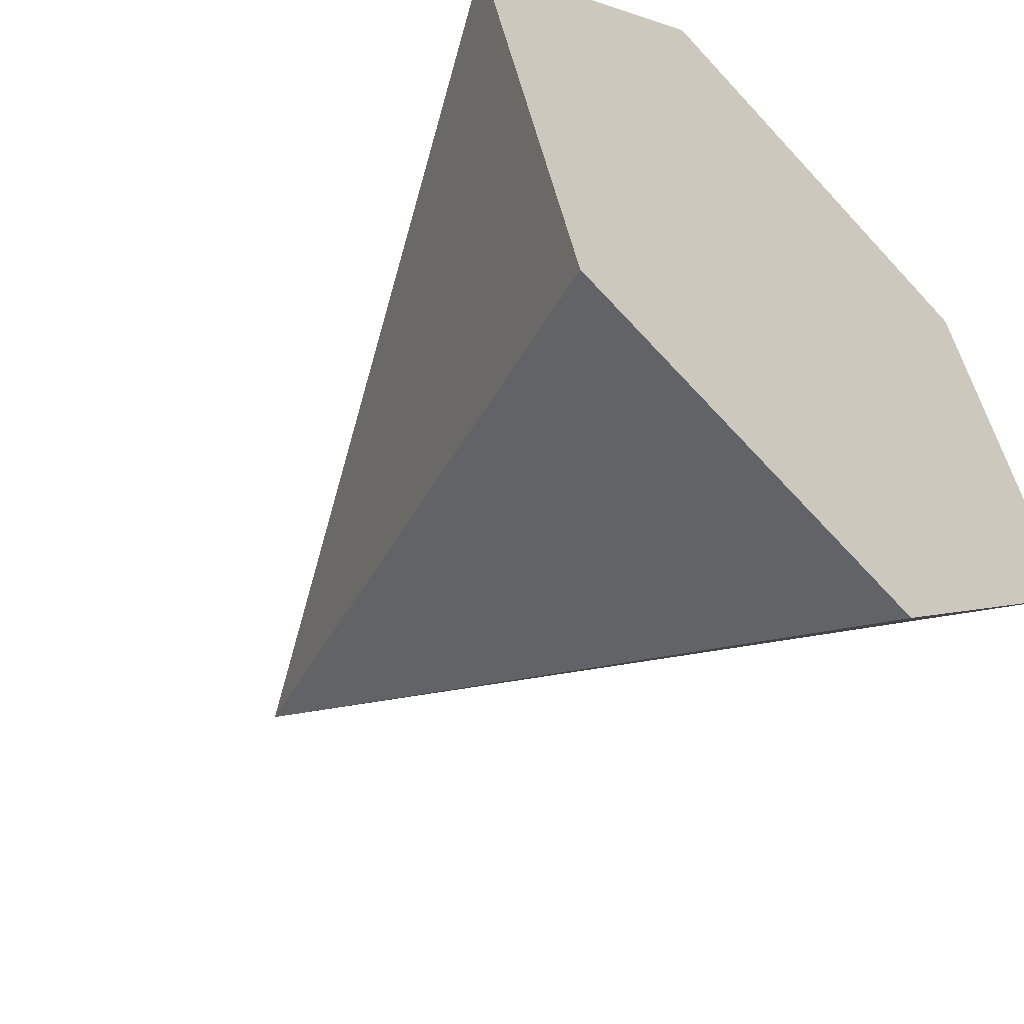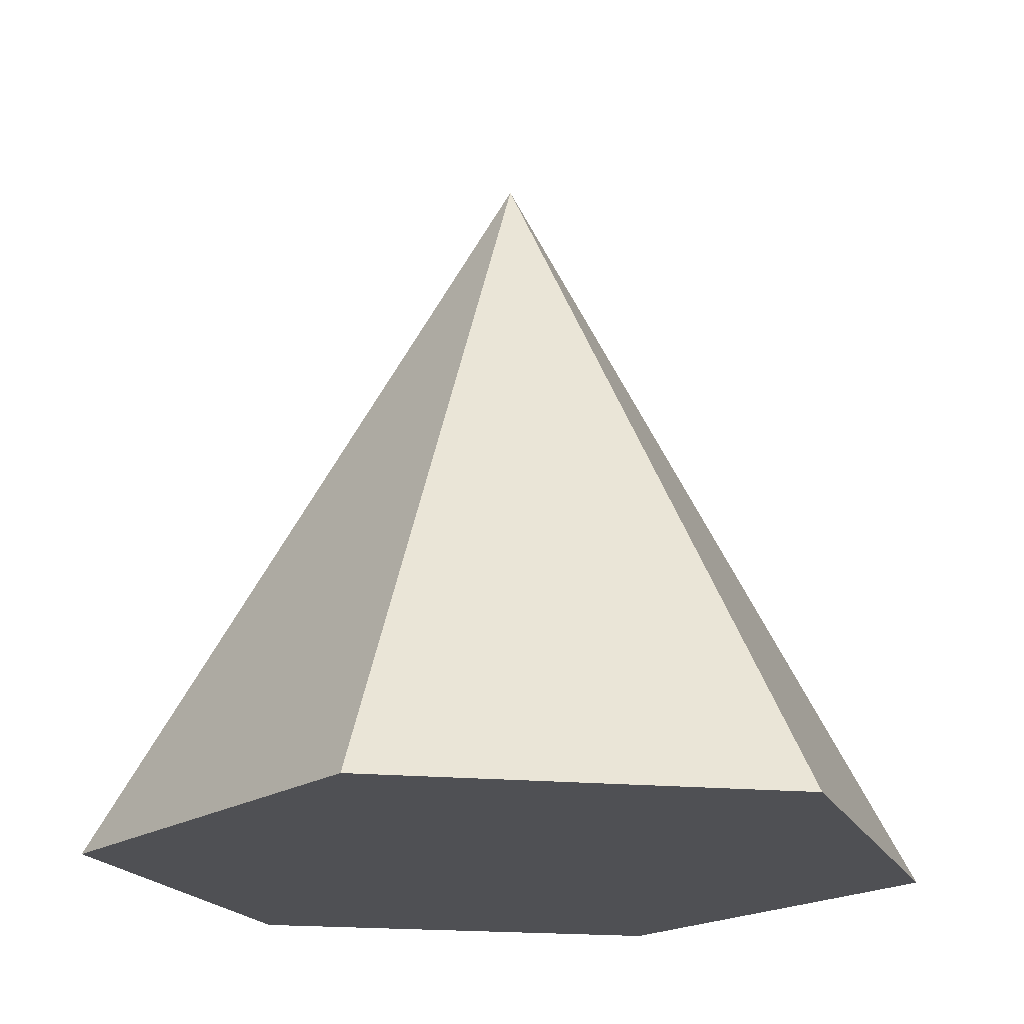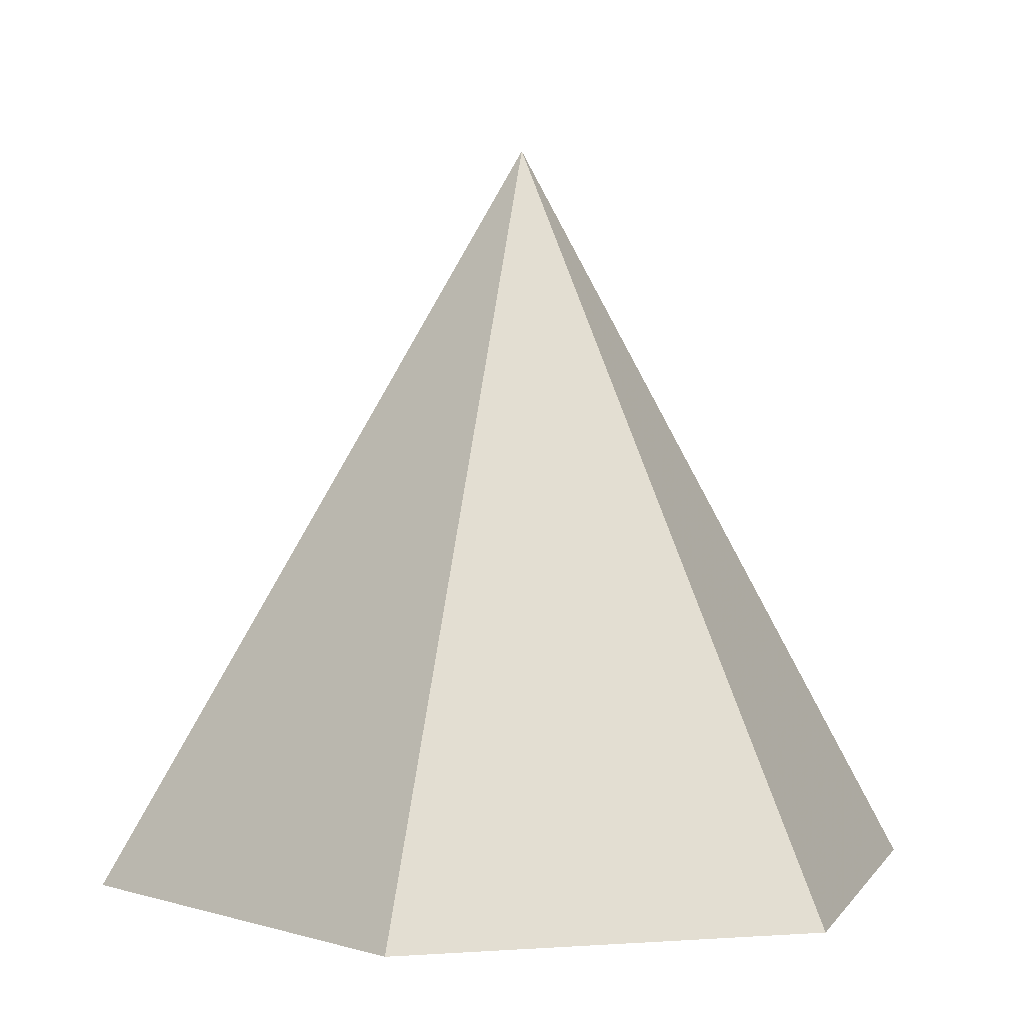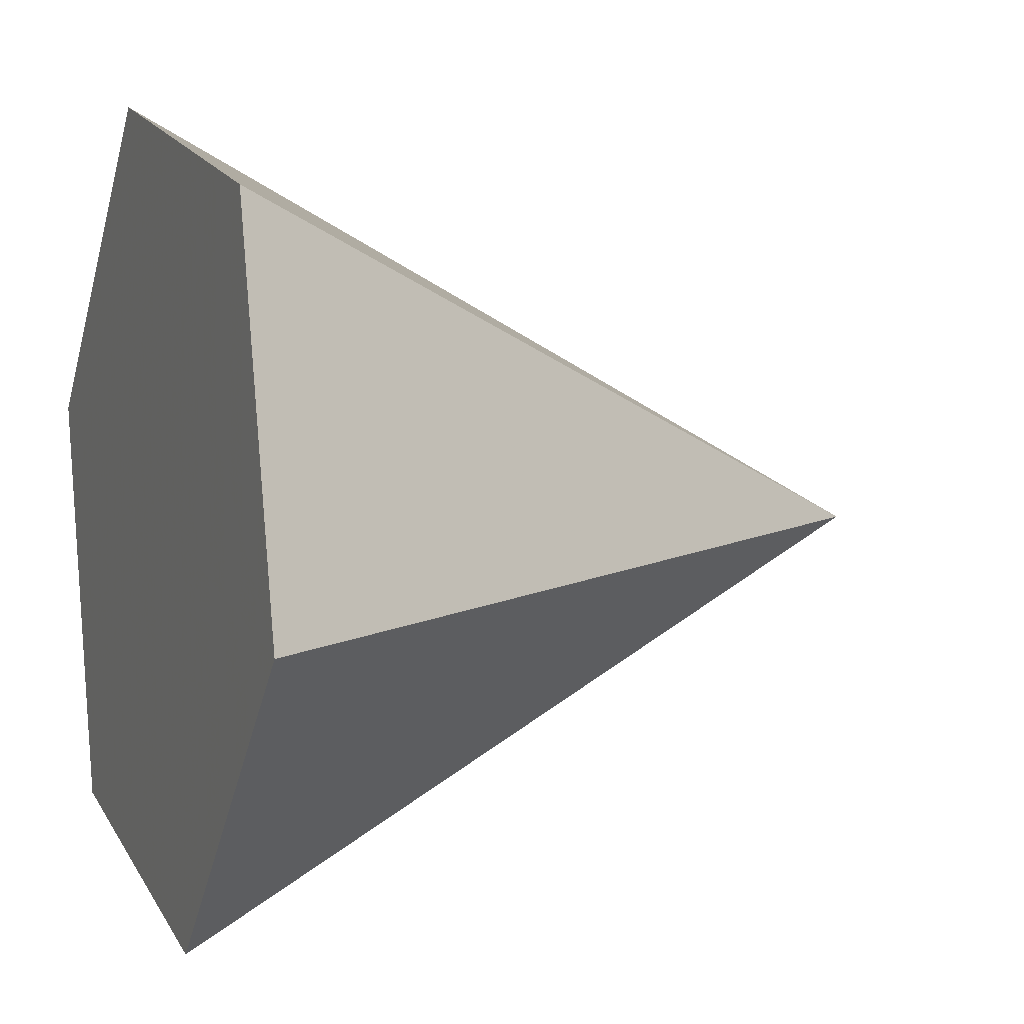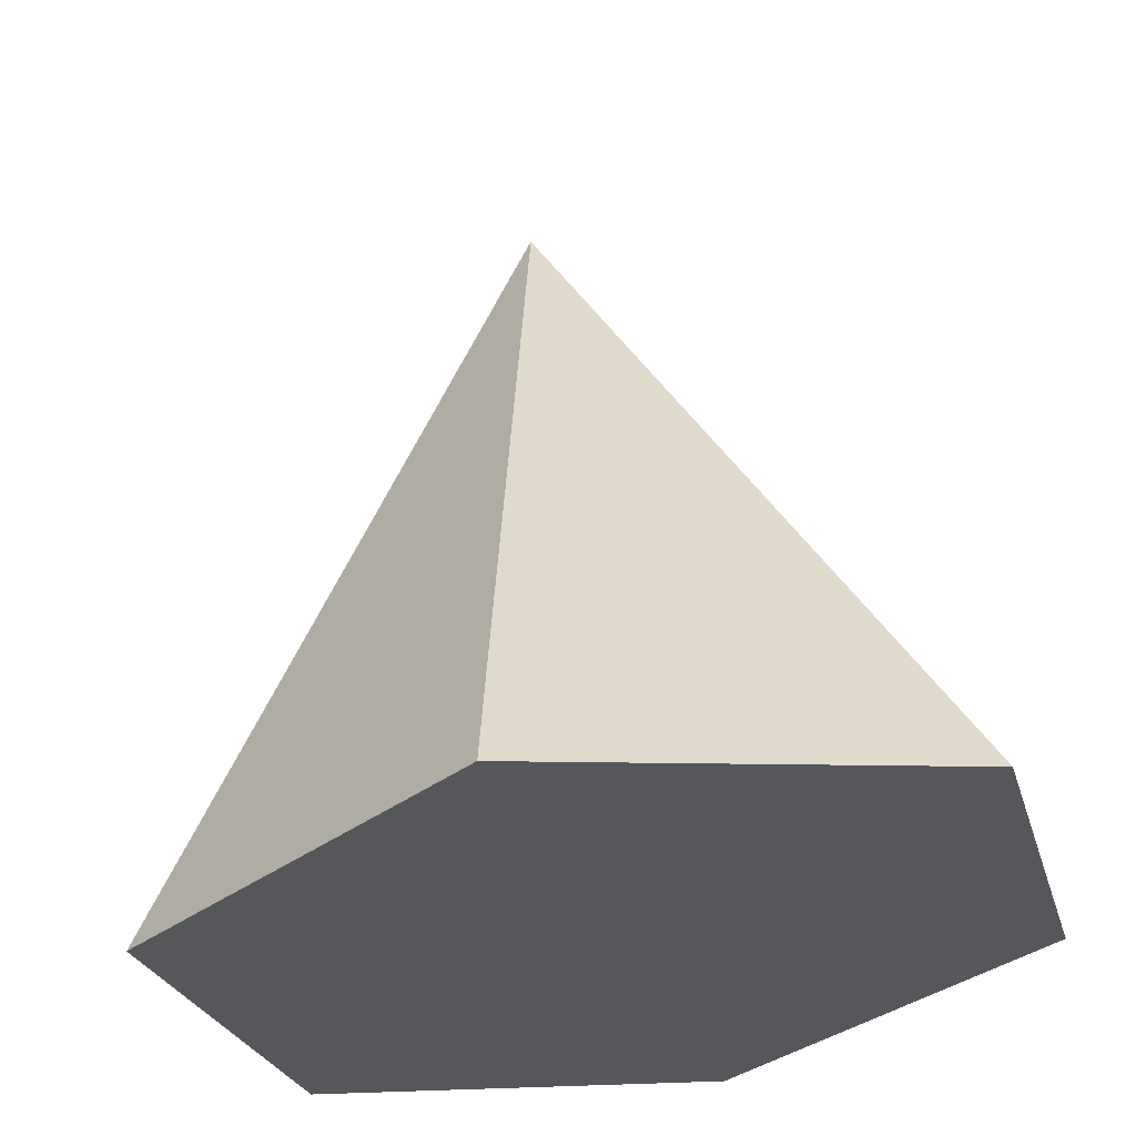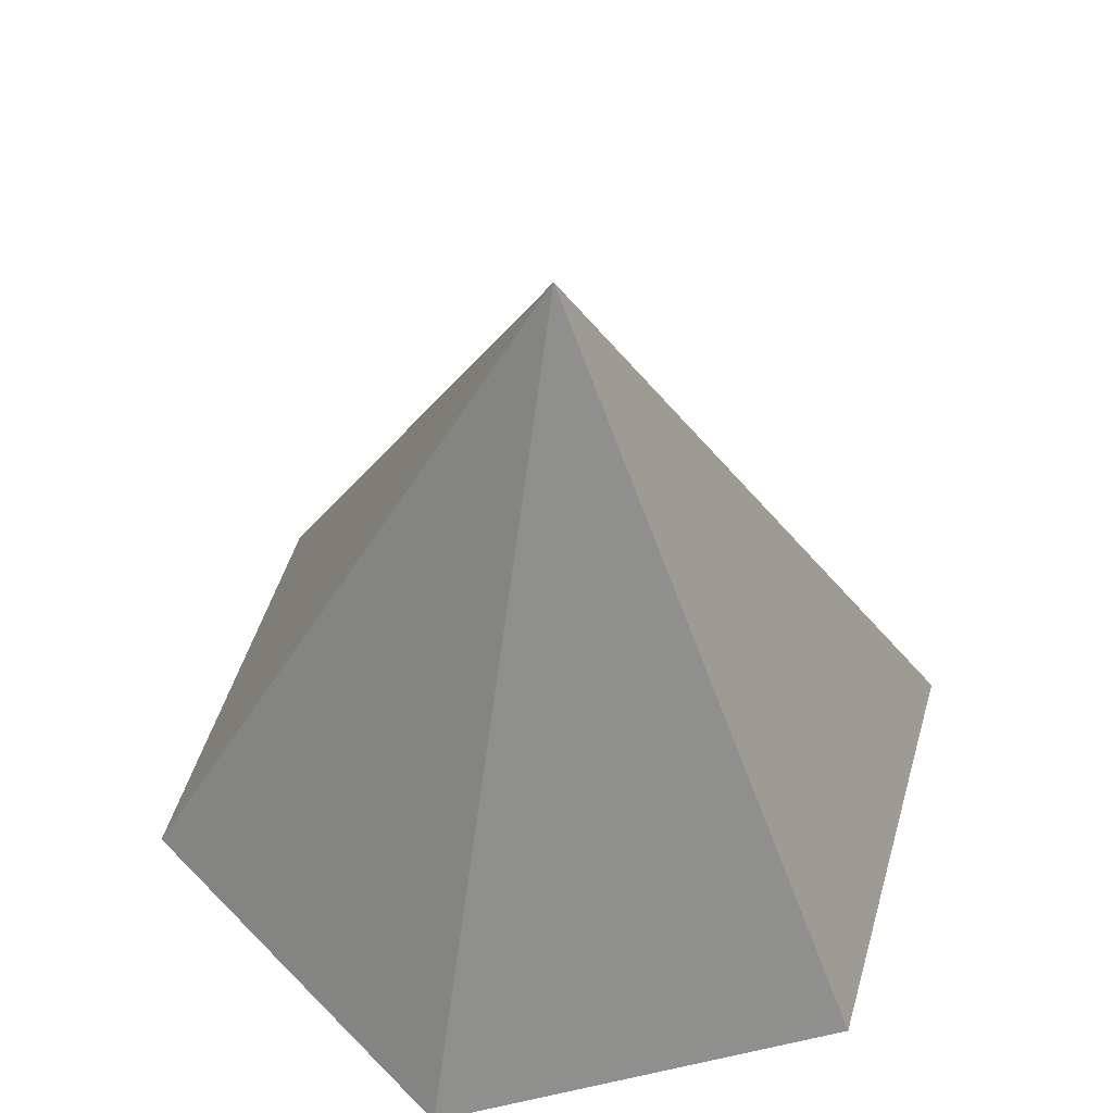
<metadata>
{"format":"obj","ext":"obj","renderer":"f3d","projection":"perspective","resolution":1024,"background":"white","views":[{"elev":-54.0,"azim":135.2,"up":"+Y"},{"elev":-19.2,"azim":125.2,"up":"+Z"},{"elev":3.4,"azim":-118.0,"up":"+Z"},{"elev":1.1,"azim":-111.5,"up":"+Y"},{"elev":61.6,"azim":173.2,"up":"+Y"},{"elev":52.7,"azim":121.6,"up":"+Z"}]}
</metadata>
<code>
v 1 3 0
v 3 1 0
v 5.7 1.7 0
v 6.5 4.5 0
v 4.5 6.5 0
v 1.7 5.7 0
v 3.7 3.7 5
f 7 1 2
f 7 2 3
f 7 3 4
f 7 4 5
f 7 5 6
f 7 6 1
f 1 2 3 4 5 6

</code>
